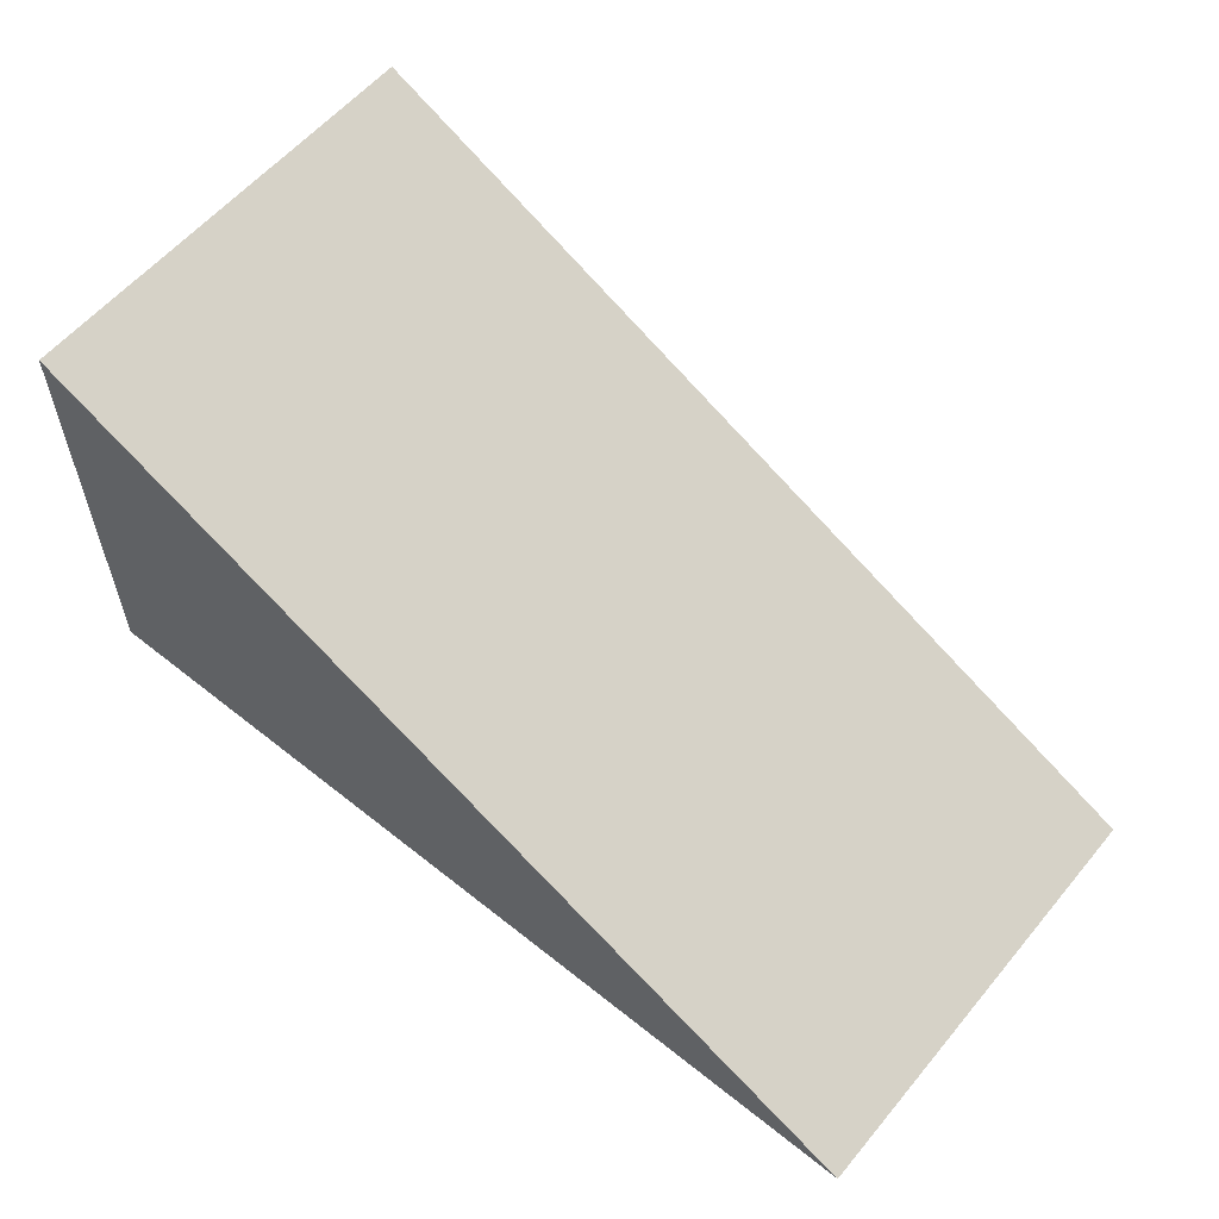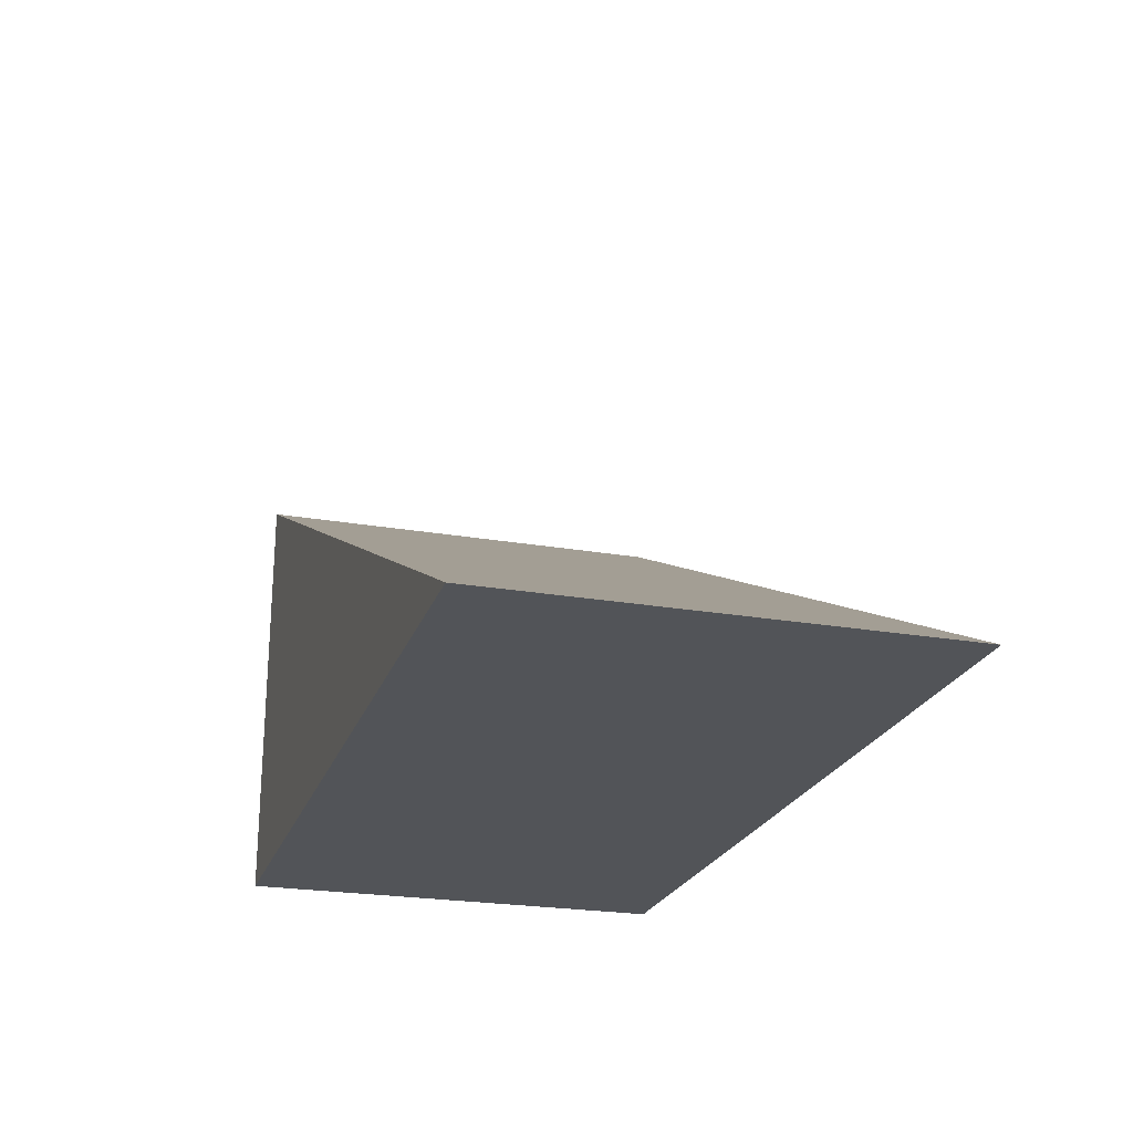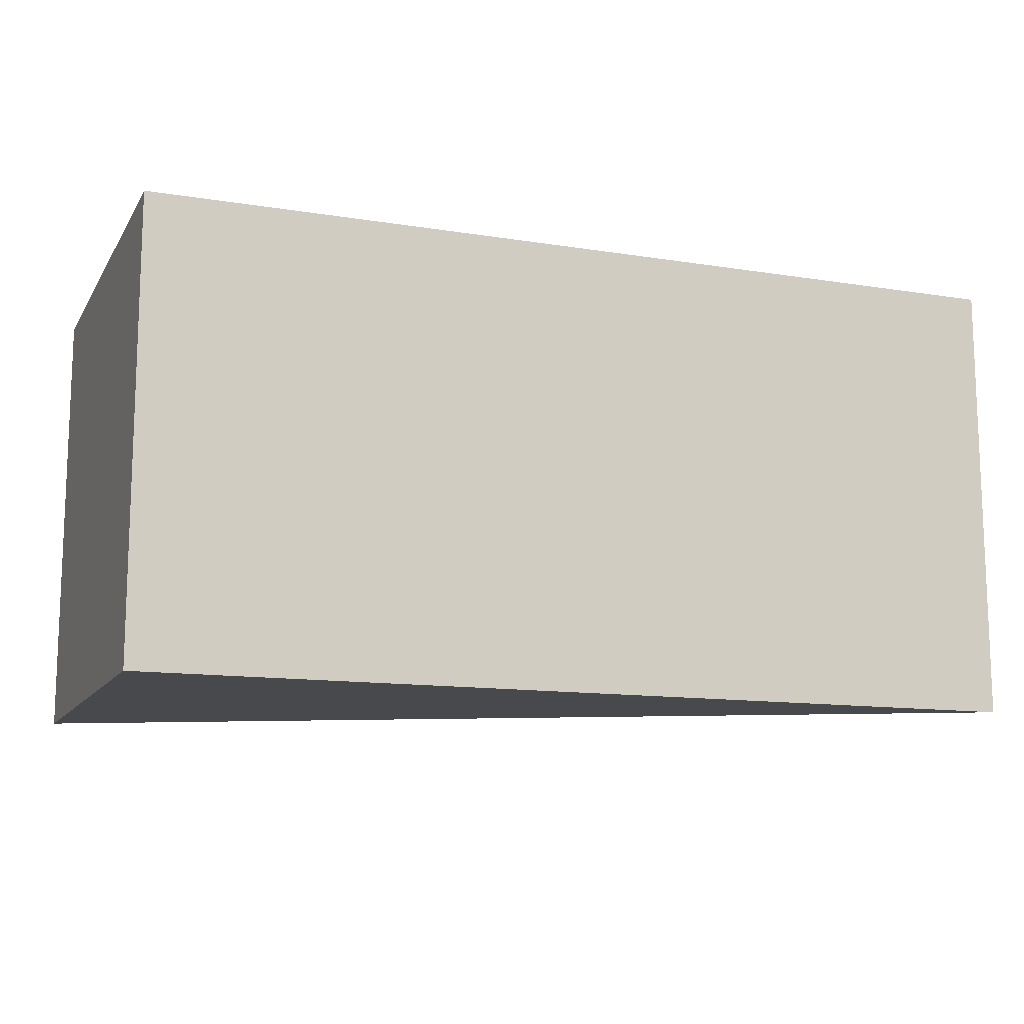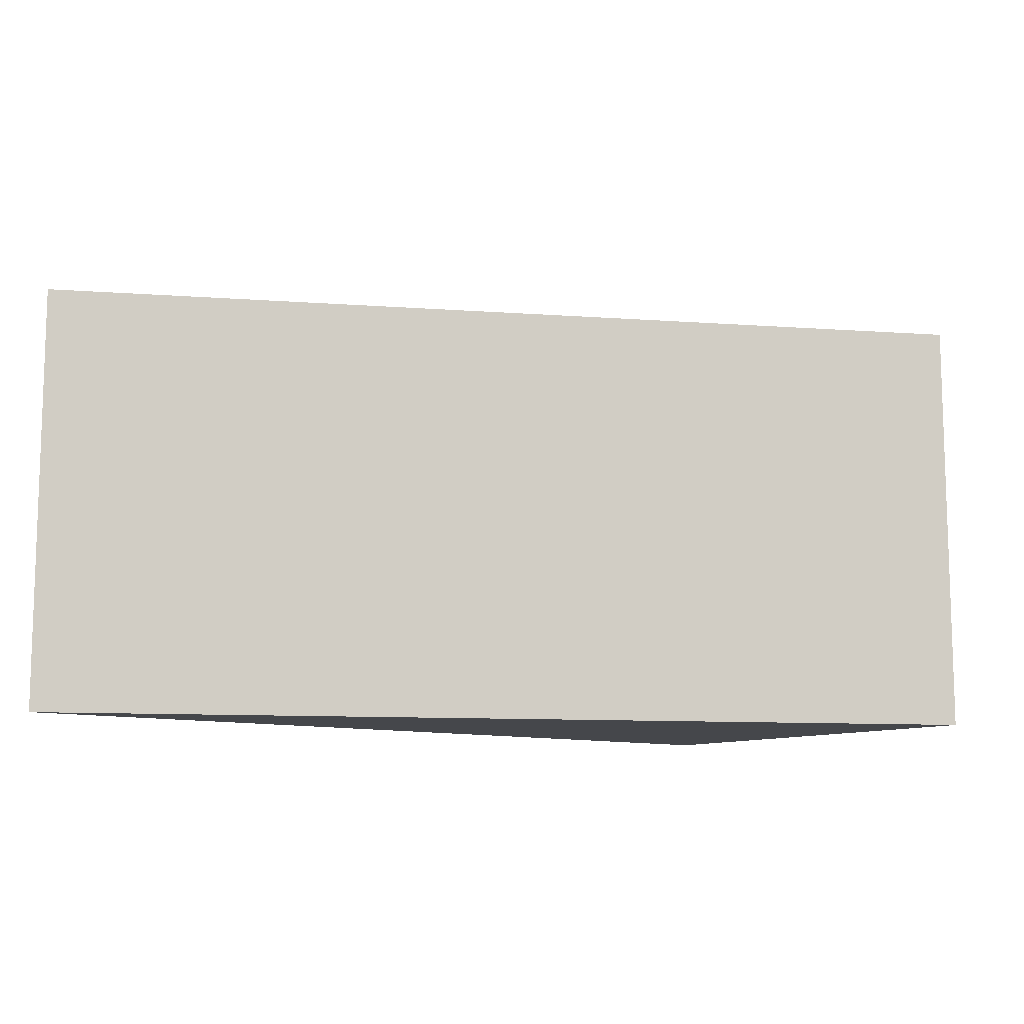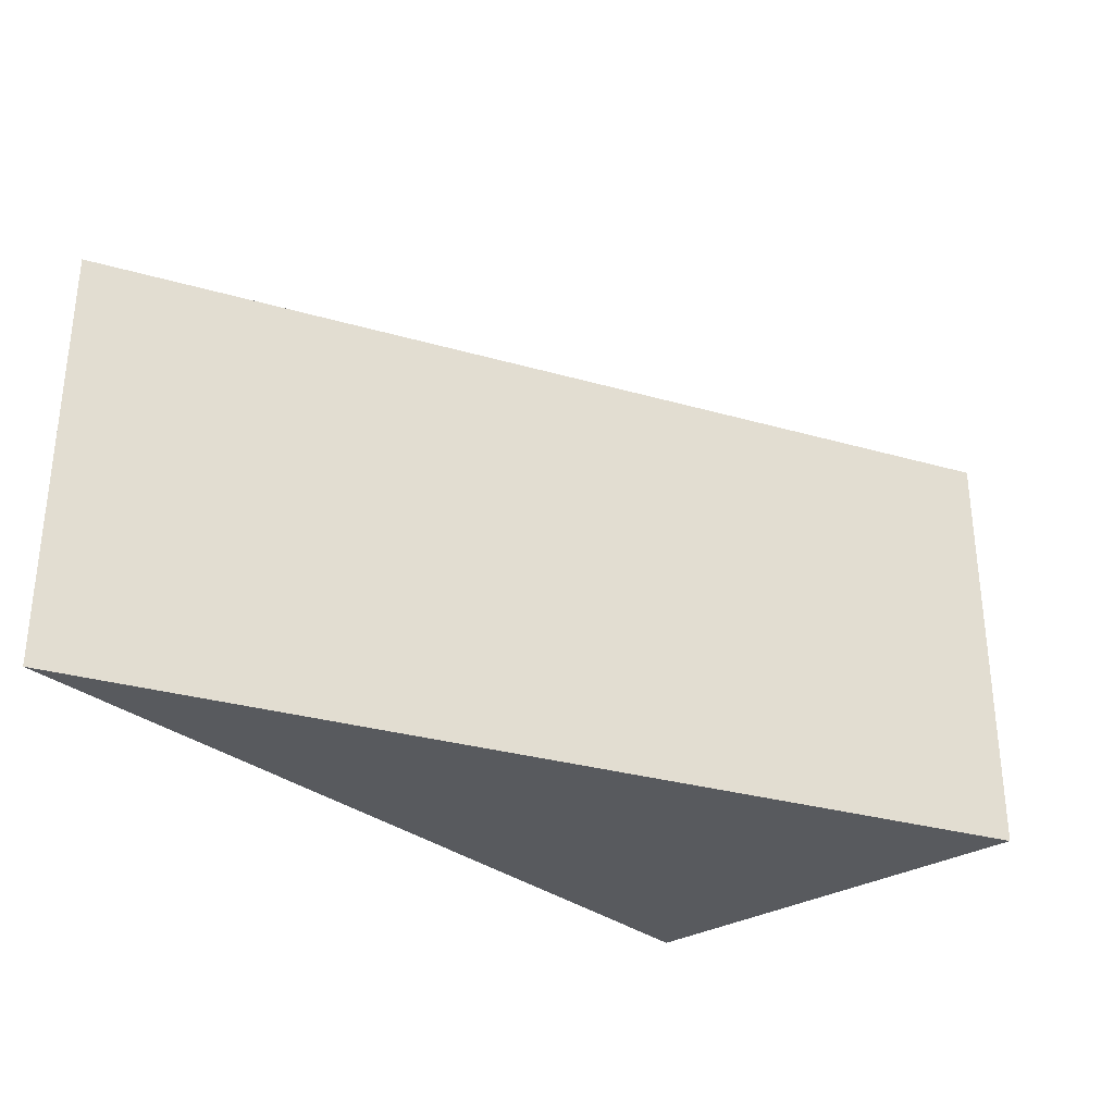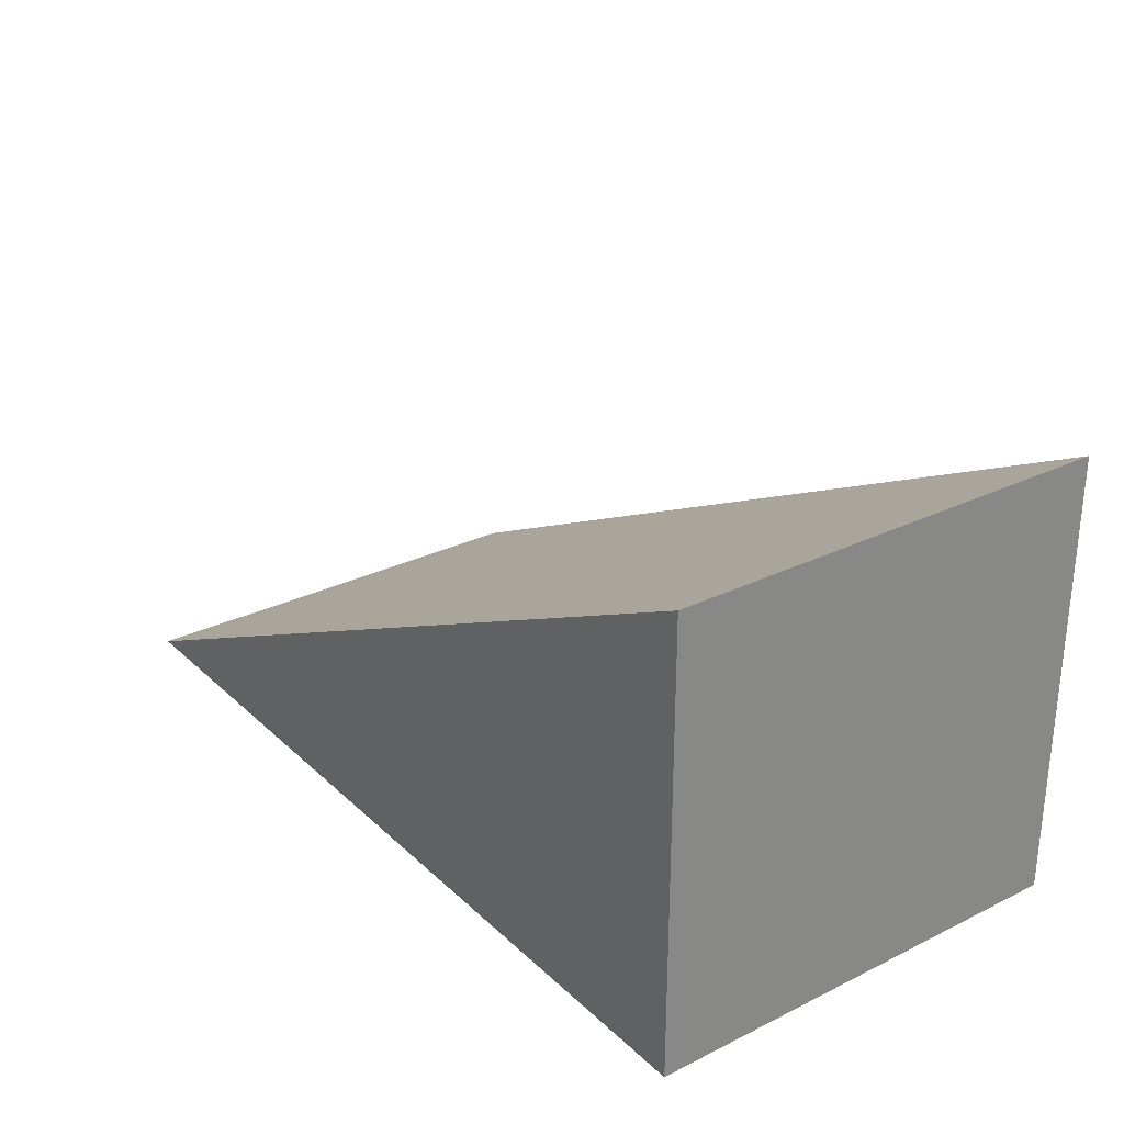
<metadata>
{"format":"obj","ext":"obj","renderer":"f3d","projection":"perspective","resolution":1024,"background":"white","views":[{"elev":58.2,"azim":39.5,"up":"+Y"},{"elev":-23.2,"azim":73.6,"up":"+Y"},{"elev":-12.5,"azim":-20.5,"up":"+Z"},{"elev":-10.4,"azim":143.1,"up":"+Z"},{"elev":-30.7,"azim":131.0,"up":"+Z"},{"elev":28.2,"azim":-126.4,"up":"+Y"}]}
</metadata>
<code>
g ENV_Ramp_Long12_MO
v -5 7.629e-05 2.5
v -5 5 2.5
v 5 7.629e-05 2.5
v -5 5 -2.5
v -5 7.629e-05 -2.5
v 5 7.629e-05 -2.5
v -5 5 -2.5
v 5 7.629e-05 -2.5
v 5 7.629e-05 2.5
v -5 5 2.5
v -5 7.629e-05 -2.5
v -5 7.629e-05 2.5
v 5 7.629e-05 2.5
v 5 7.629e-05 -2.5
v -5 7.629e-05 -2.5
v -5 5 -2.5
v -5 5 2.5
v -5 7.629e-05 2.5
g ENV_Ramp_Long12_MO_0
f 3 2 1
f 6 5 4
f 9 8 7
f 10 9 7
f 13 12 11
f 14 13 11
f 17 16 15
f 18 17 15

</code>
